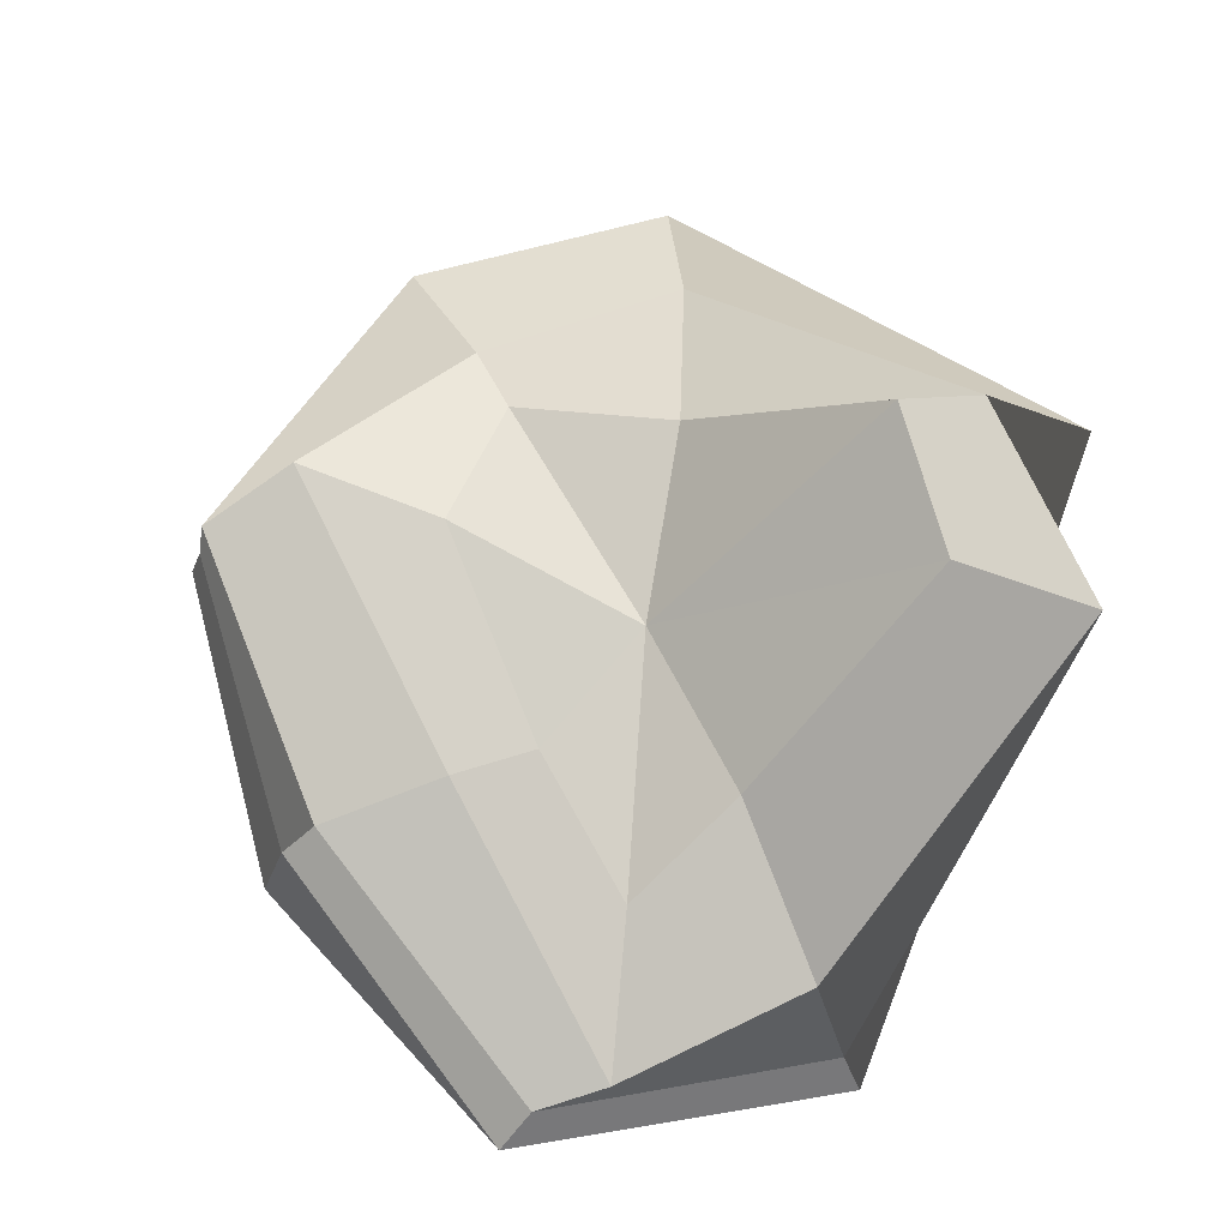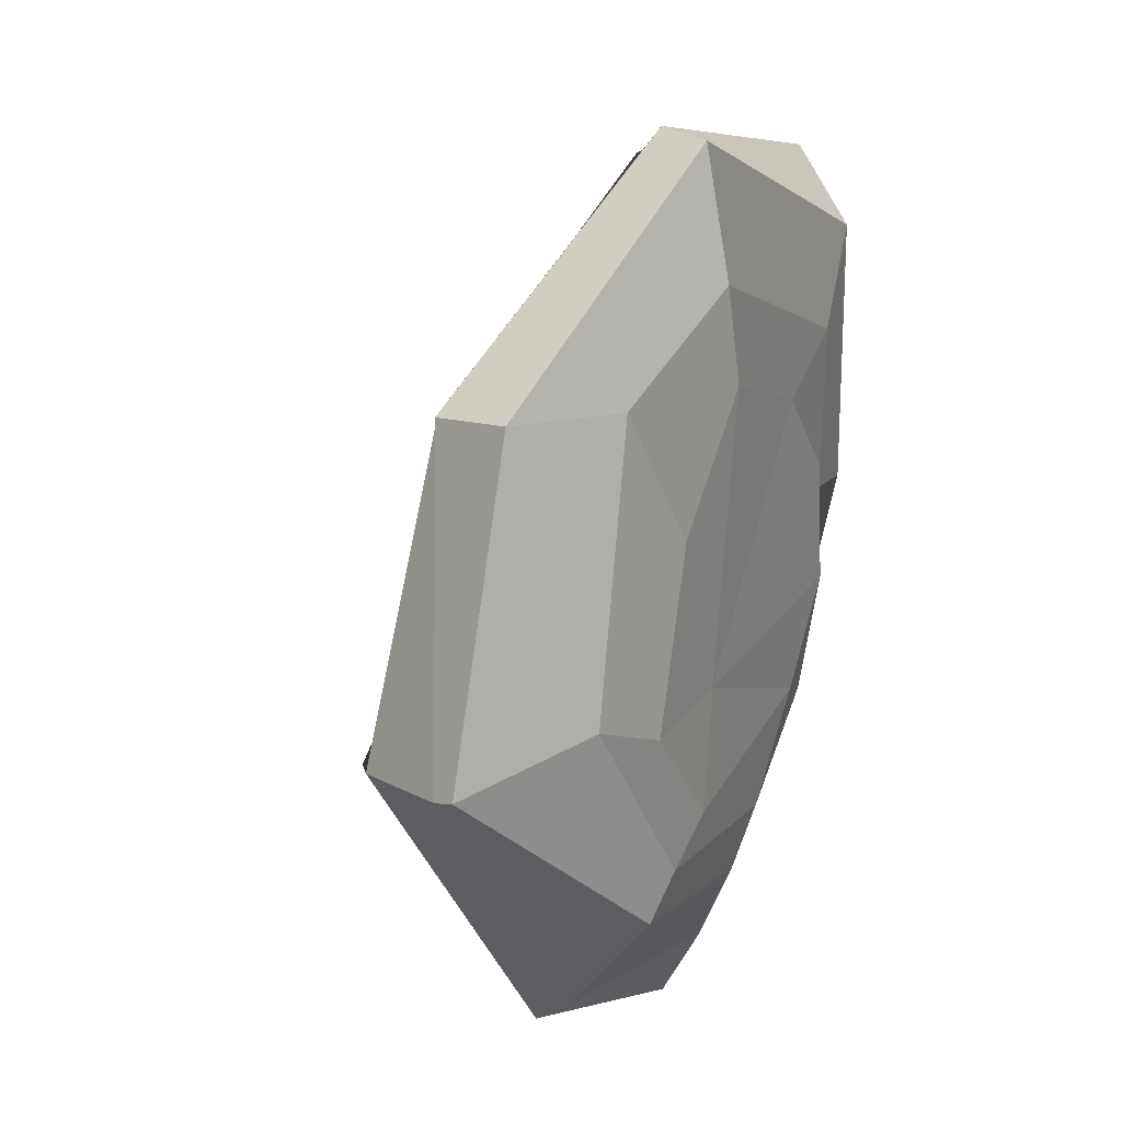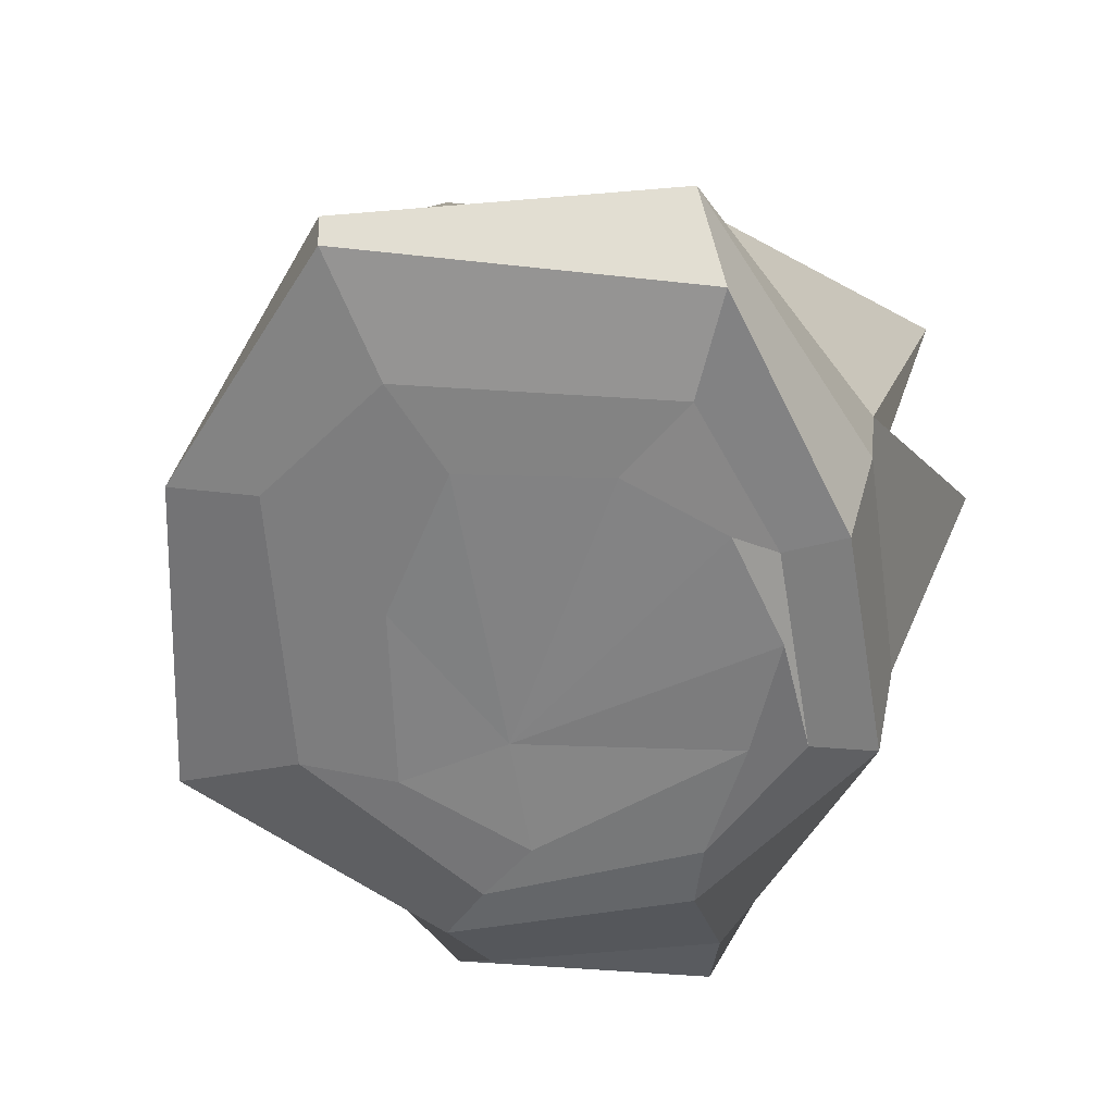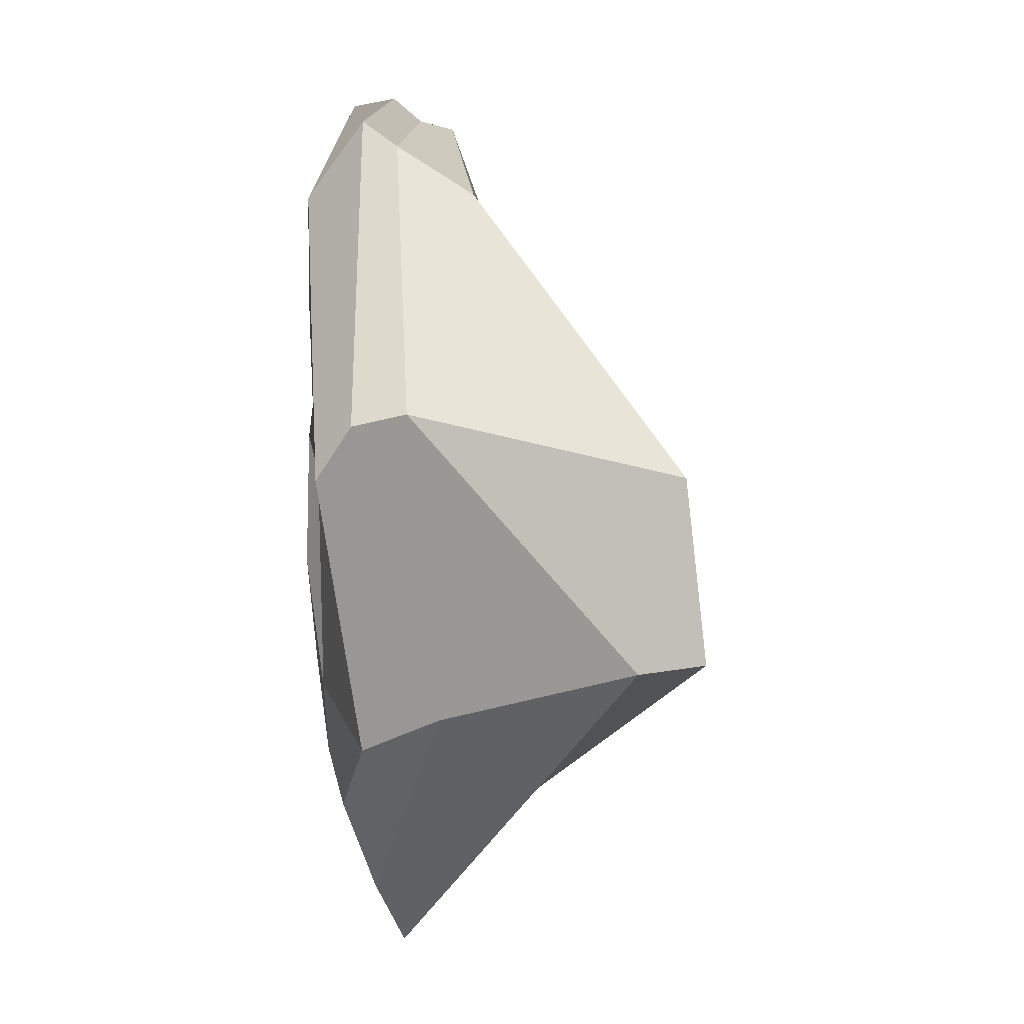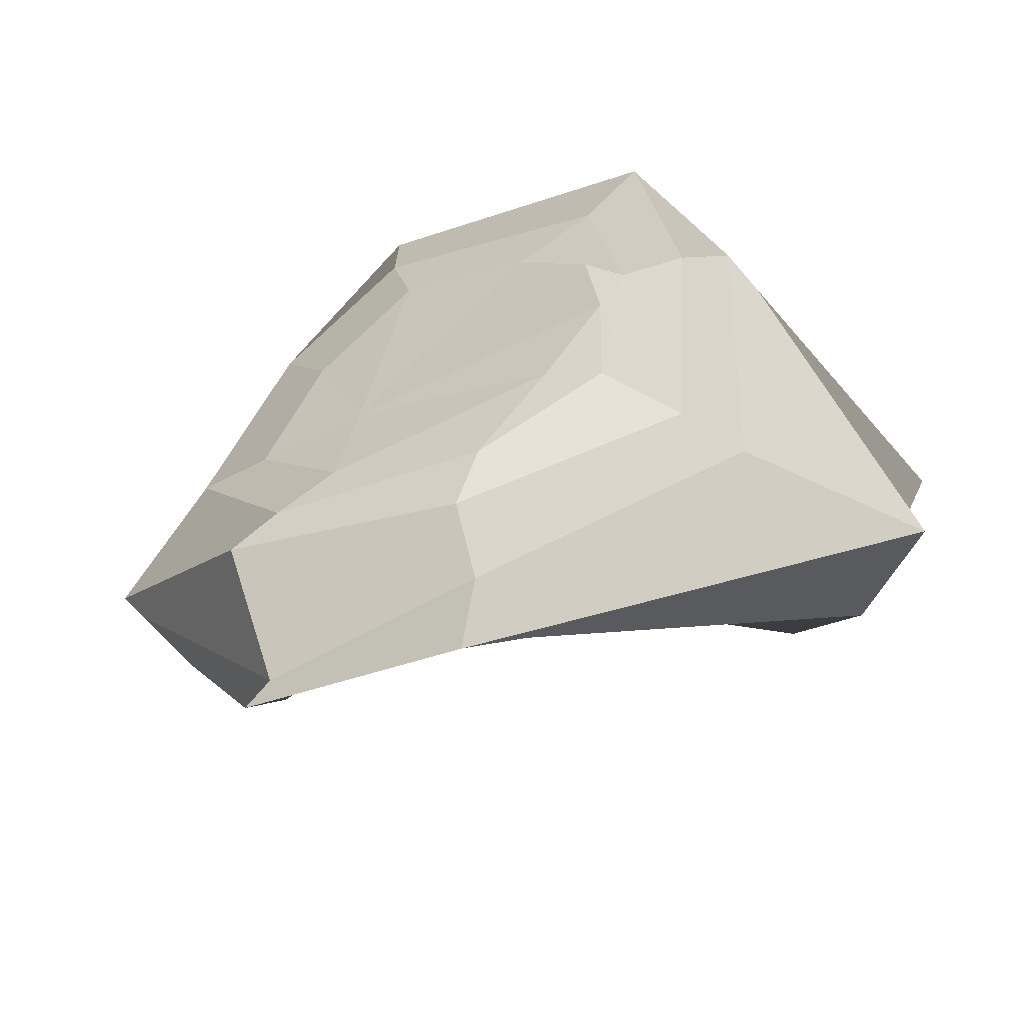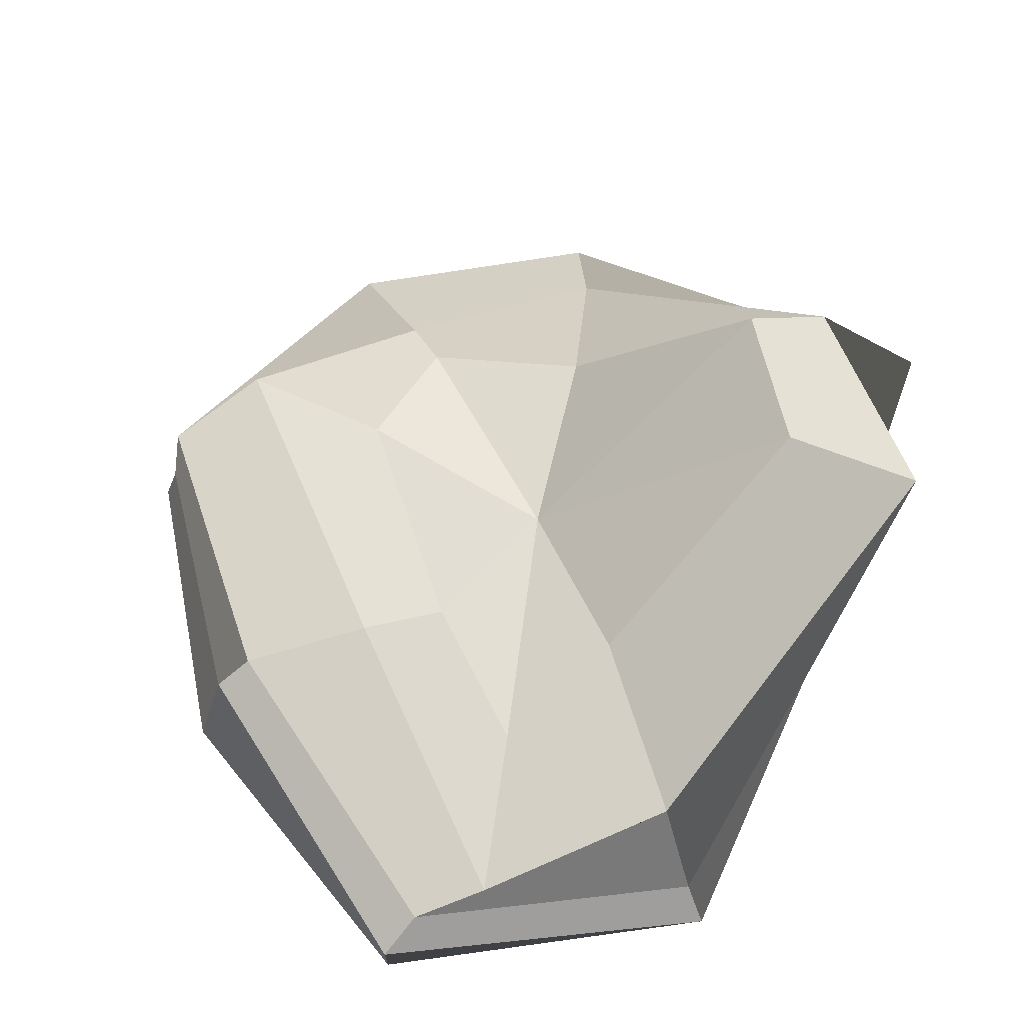
<metadata>
{"format":"obj","ext":"obj","renderer":"f3d","projection":"perspective","resolution":1024,"background":"white","views":[{"elev":70.3,"azim":5.2,"up":"+Y"},{"elev":22.3,"azim":-59.9,"up":"+Z"},{"elev":-59.4,"azim":18.5,"up":"+Y"},{"elev":-0.3,"azim":94.7,"up":"+Z"},{"elev":-62.1,"azim":28.2,"up":"+Z"},{"elev":56.6,"azim":8.7,"up":"+Y"}]}
</metadata>
<code>
g default
v 6.867 -1.642 -3.169
v 4.248 -1.646 -7.336
v -4.999 -2.38 -8.69
v -8.767 -2.38 -3.99
v -6.639 -2.222 3.146
v -2.441 -2.139 7.937
v 3.186 -1.746 5.668
v 6.33 -1.643 1.954
v 6.418 -1.028 -8.301
v 1.241 -1.652 -11.44
v -7.473 -2.439 -10.08
v -12.29 -1.764 -2.371
v -9.481 -1.255 8.832
v -3.427 -2.099 12.05
v 6.625 -1.603 7.675
v 7.779 -1.019 0.3868
v 8.801 0.9265 -10.77
v 0.07765 -1.197 -13.98
v -9.478 -2.442 -11.43
v -17.99 0.8491 -3.298
v -13.46 1.322 9.056
v -3.878 -1.299 17.38
v 8.997 -1.228 11.37
v 10.4 -0.6931 0
v 10.05 4.187 -9.432
v 0.1668 0.2595 -17.54
v -9.345 1.177 -16.15
v -17.61 1.854 -3.69
v -12.51 4.818 8.507
v -3.878 0.5276 17.7
v 8.92 0.968 14.43
v 11.95 0.9536 2.067
v 14.78 12.14 -7.295
v -0.9686 1.376 -20.02
v -10.82 1.784 -16.18
v -17.07 5.089 -3.595
v -11.36 5.578 7.62
v -2.783 1.882 16.44
v 8.189 2.253 13.54
v 12.35 3.178 2.521
v 10.79 14.66 -7.179
v 0 4.682 -15.18
v -7.772 3.704 -12.22
v -13.59 7.669 -5.416
v -6.79 5.691 5.344
v -0.006232 3.61 15.59
v 6.916 5.223 11.73
v 15.13 13.92 0
v 7.806 14.28 -6.924
v 0.3587 7.435 -8.456
v -6.098 6.121 -9.006
v -7.882 7.13 -3.915
v -3.675 5.687 4.06
v 0 5.505 9.473
v 3.675 7.423 5.615
v 9.945 13.99 -1.324
v -4.204 -2.218 -3.754
v -0.2296 6.54 -0.6696
g pSphere1
f 1 2 10 9
f 2 3 11 10
f 3 4 12 11
f 4 5 13 12
f 5 6 14 13
f 6 7 15 14
f 7 8 16 15
f 8 1 9 16
f 9 10 18 17
f 10 11 19 18
f 11 12 20 19
f 12 13 21 20
f 13 14 22 21
f 14 15 23 22
f 15 16 24 23
f 16 9 17 24
f 17 18 26 25
f 18 19 27 26
f 19 20 28 27
f 20 21 29 28
f 21 22 30 29
f 22 23 31 30
f 23 24 32 31
f 24 17 25 32
f 25 26 34 33
f 26 27 35 34
f 27 28 36 35
f 28 29 37 36
f 29 30 38 37
f 30 31 39 38
f 31 32 40 39
f 32 25 33 40
f 33 34 42 41
f 34 35 43 42
f 35 36 44 43
f 36 37 45 44
f 37 38 46 45
f 38 39 47 46
f 39 40 48 47
f 40 33 41 48
f 41 42 50 49
f 42 43 51 50
f 43 44 52 51
f 44 45 53 52
f 45 46 54 53
f 46 47 55 54
f 47 48 56 55
f 48 41 49 56
f 2 1 57
f 3 2 57
f 4 3 57
f 5 4 57
f 6 5 57
f 7 6 57
f 8 7 57
f 1 8 57
f 49 50 58
f 50 51 58
f 51 52 58
f 52 53 58
f 53 54 58
f 54 55 58
f 55 56 58
f 56 49 58

</code>
